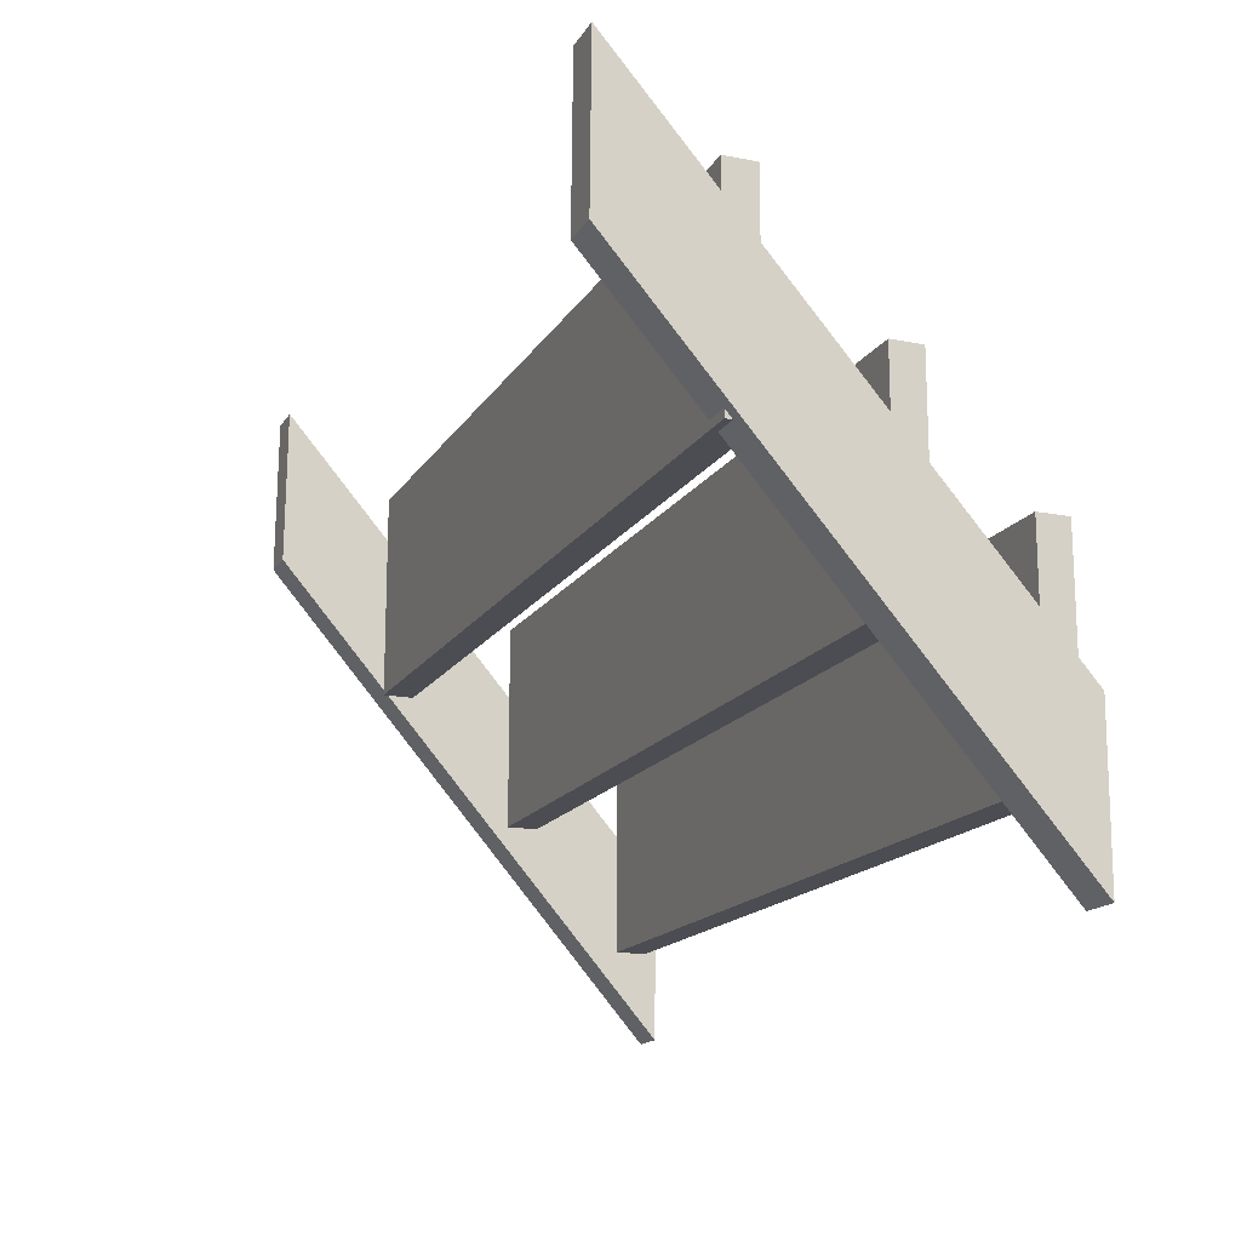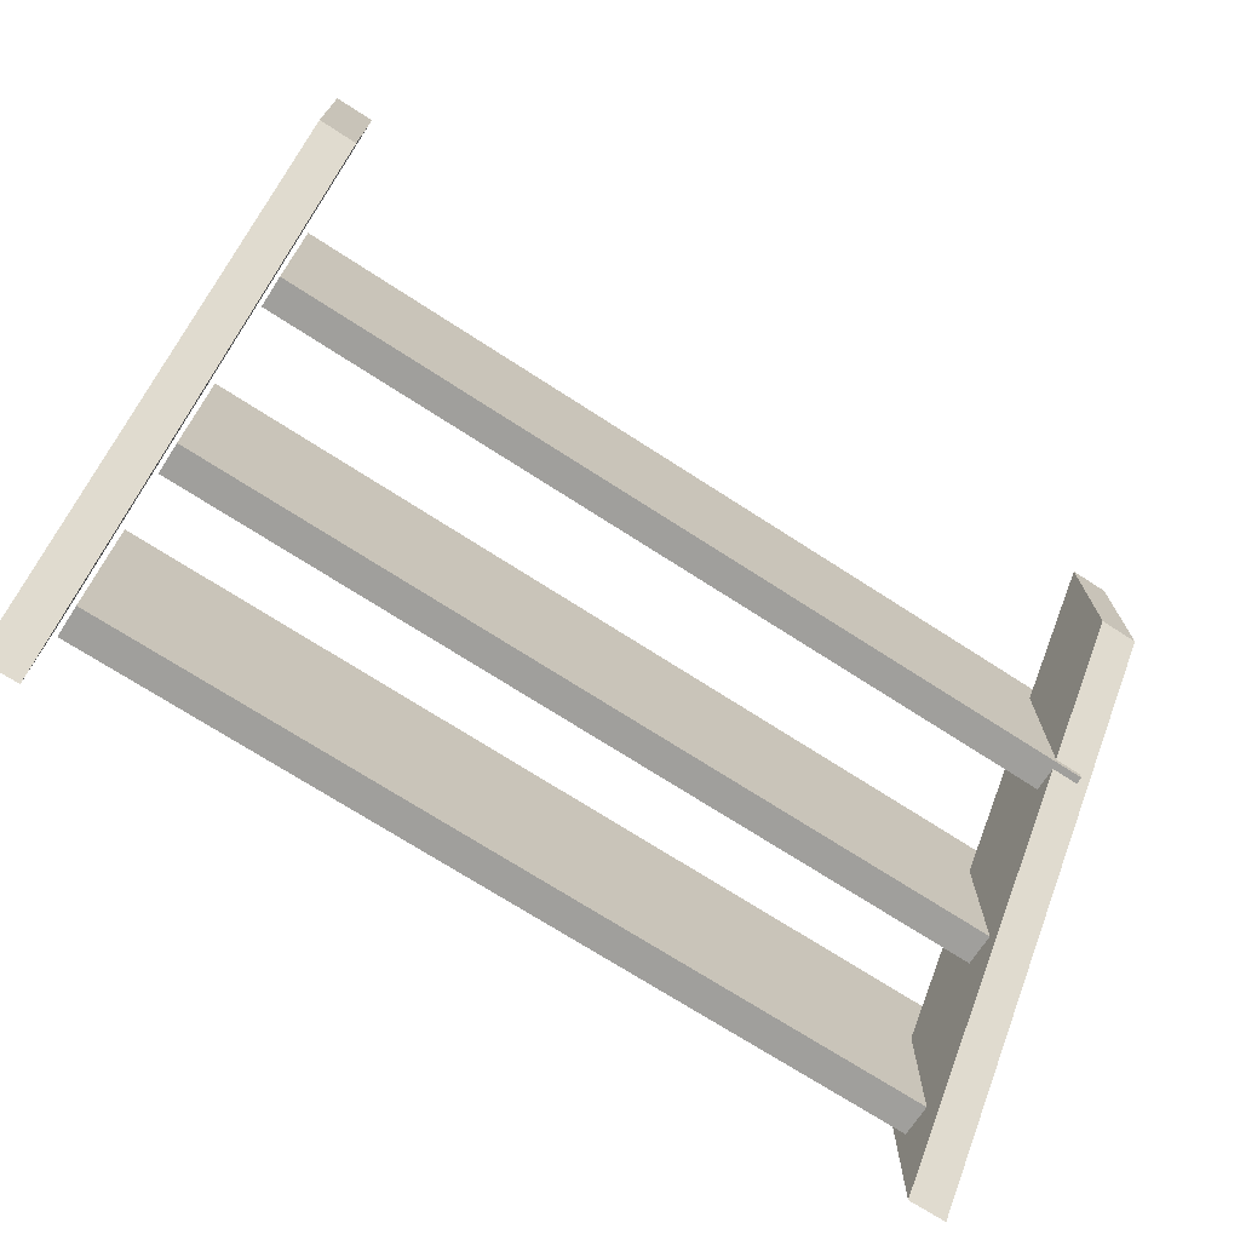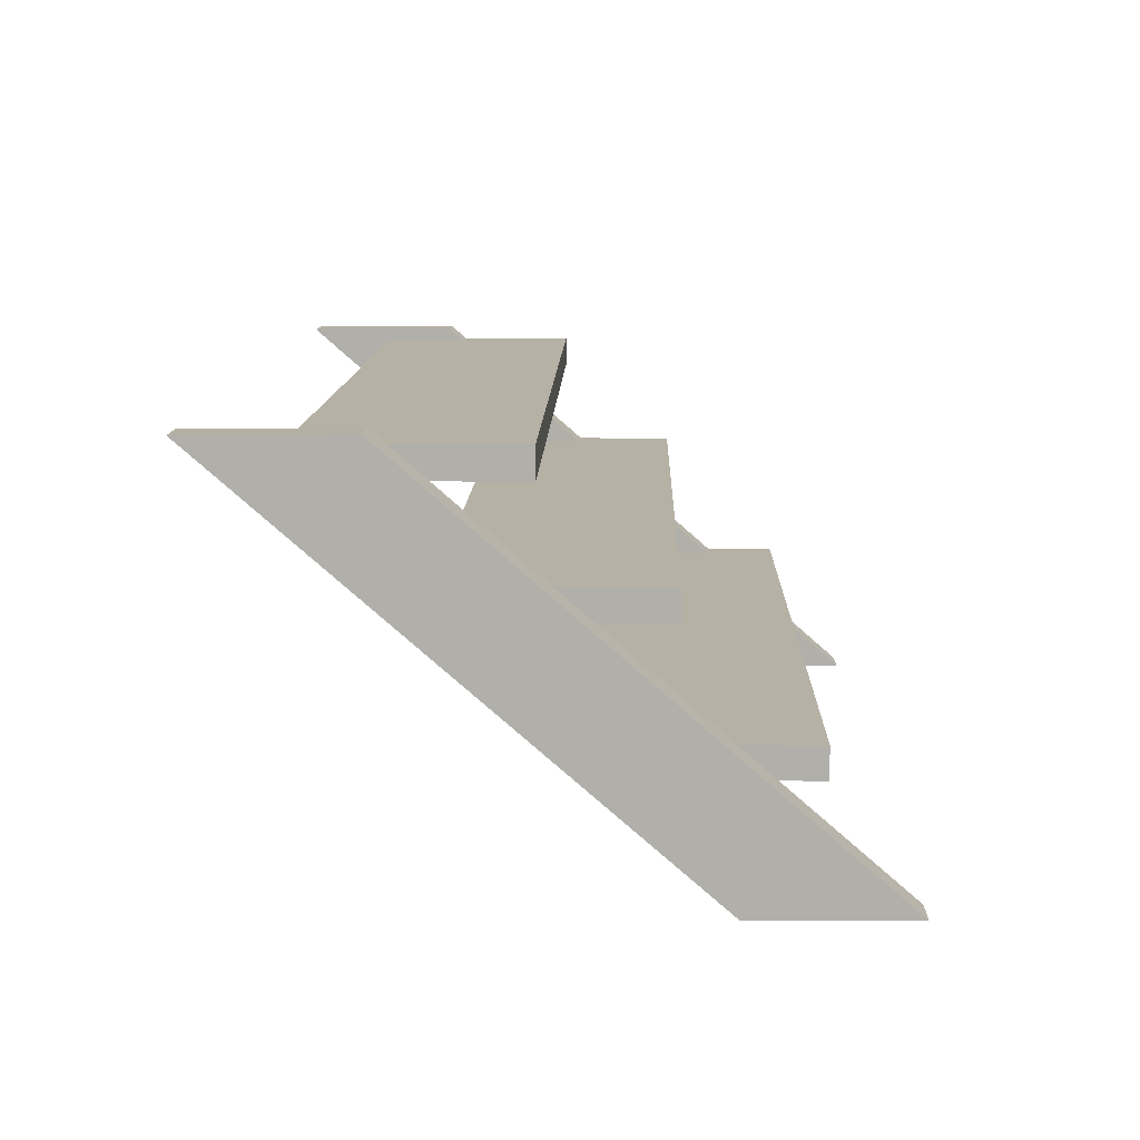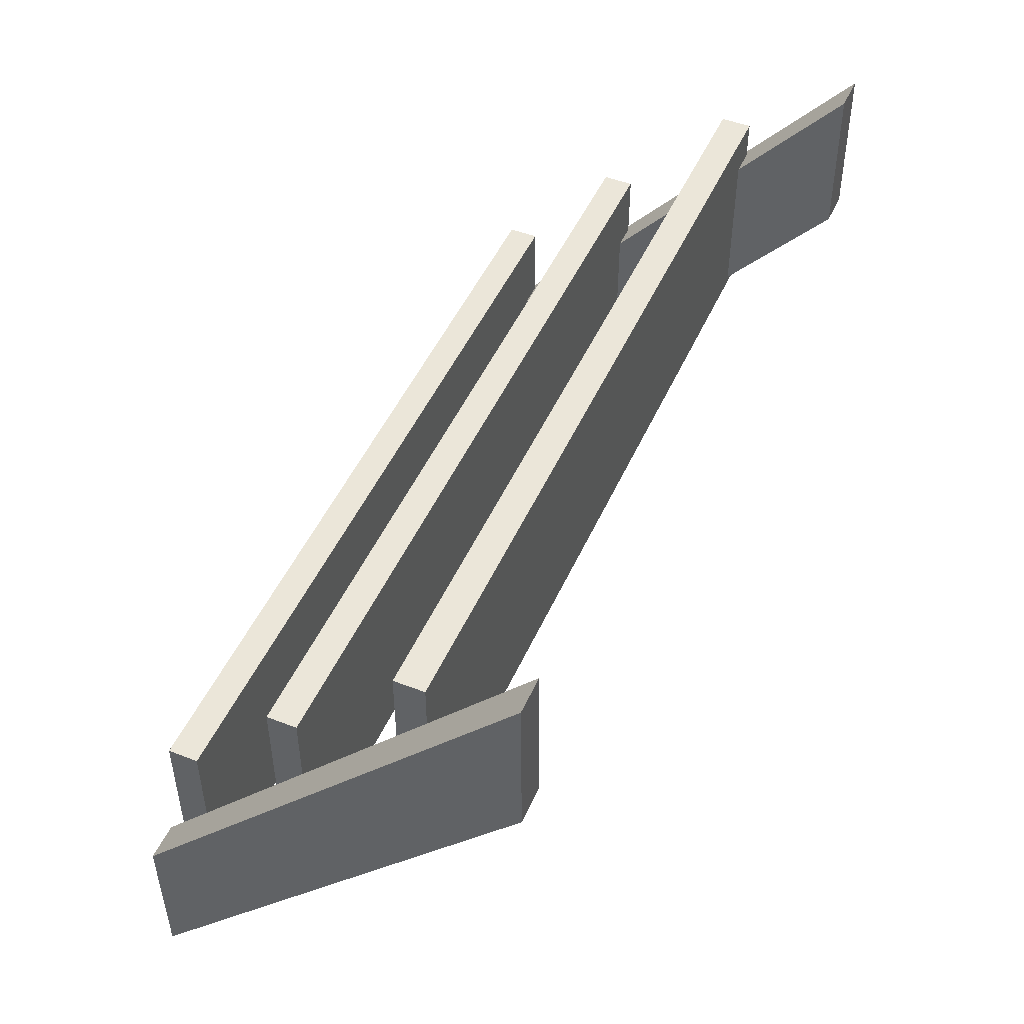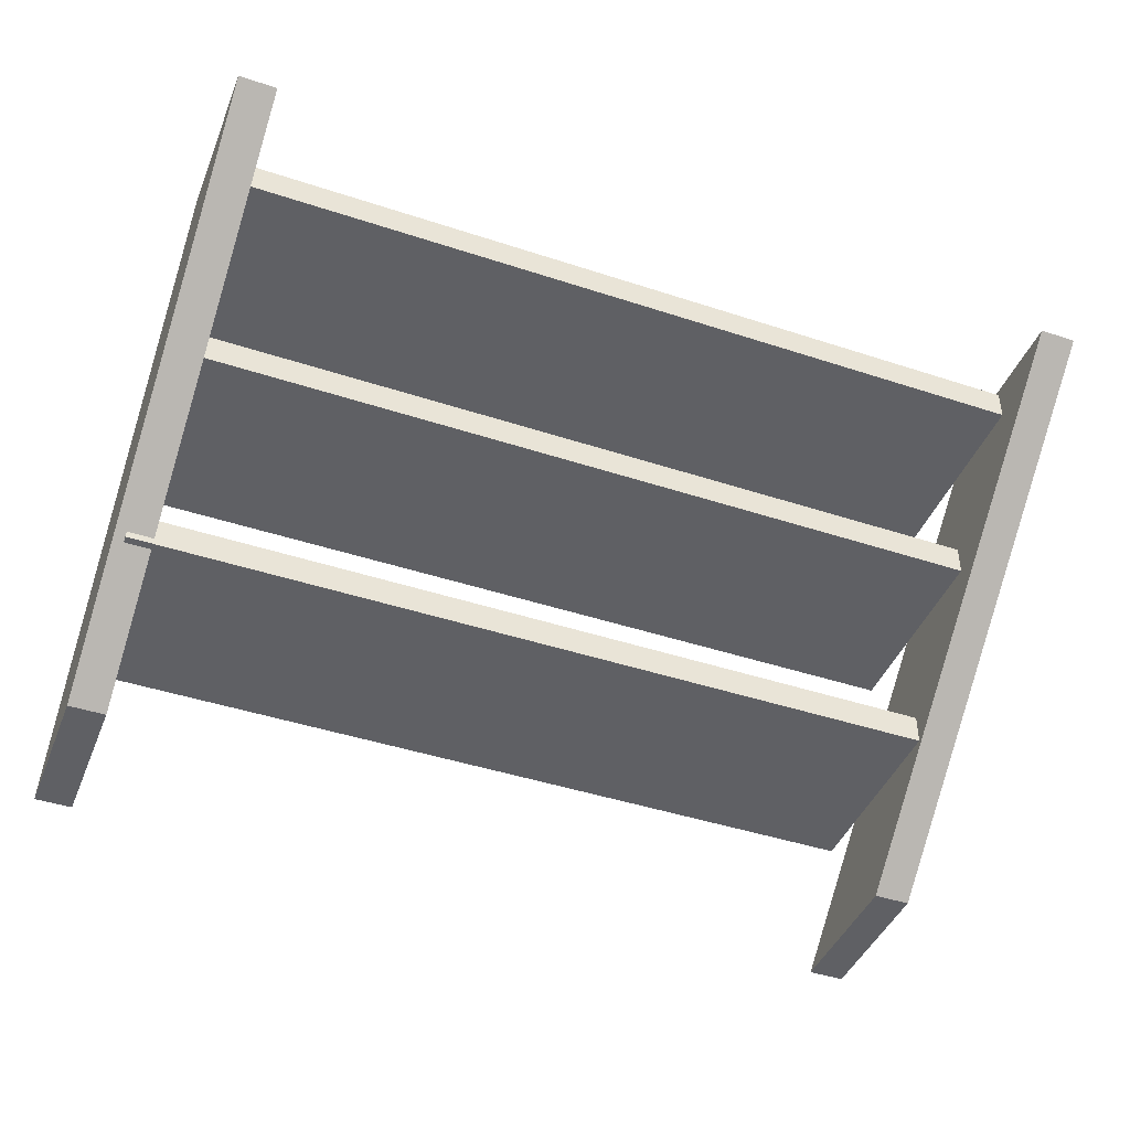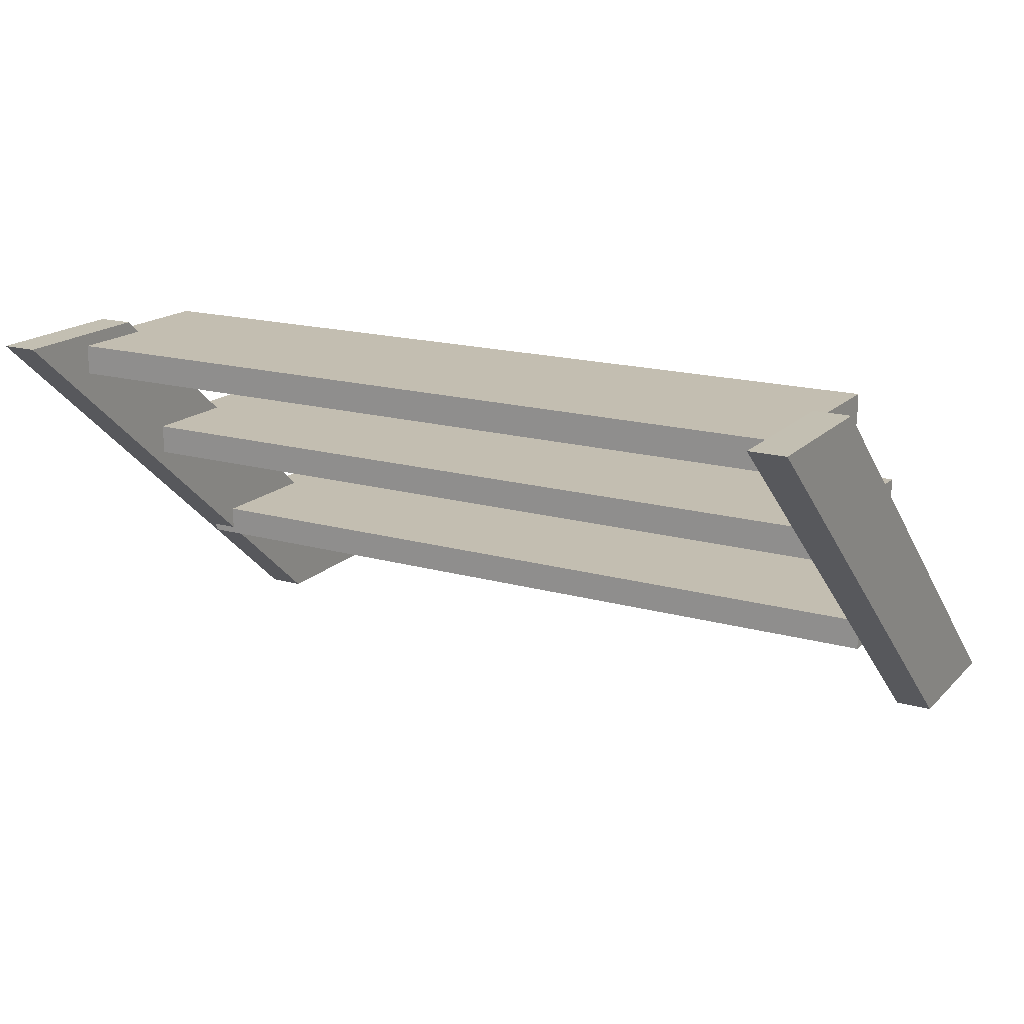
<metadata>
{"format":"obj","ext":"obj","renderer":"f3d","projection":"perspective","resolution":1024,"background":"white","views":[{"elev":-16.3,"azim":68.2,"up":"+Z"},{"elev":-71.2,"azim":-33.0,"up":"+Z"},{"elev":11.8,"azim":-88.4,"up":"+Y"},{"elev":48.3,"azim":-66.6,"up":"+Z"},{"elev":-43.7,"azim":158.8,"up":"+Y"},{"elev":17.2,"azim":-150.5,"up":"+Y"}]}
</metadata>
<code>
o Cube_Cube.001
v -11.51 -8.181 -5.172
v -11.51 -8.155 -2.118
v -11.51 -0.3034 -14.2
v -11.51 -0.2776 -11.15
v -10.77 -8.181 -5.172
v -10.77 -8.155 -2.118
v -10.77 -0.3034 -14.2
v -10.77 -0.2776 -11.15
v 5.204 -8.181 -5.172
v 5.204 -8.155 -2.118
v 5.204 -0.3034 -14.2
v 5.204 -0.2776 -11.15
v 5.94 -8.181 -5.172
v 5.94 -8.155 -2.118
v 5.94 -0.3034 -14.2
v 5.94 -0.2776 -11.15
v -10.68 -3.464 -6.143
v -10.68 -2.863 -6.143
v -10.68 -3.464 -10.18
v -10.68 -2.863 -10.18
v 5.726 -3.464 -6.143
v 5.726 -2.863 -6.143
v 5.726 -3.464 -10.18
v 5.726 -2.863 -10.18
v -10.68 -6.077 -3.704
v -10.68 -5.475 -3.704
v -10.68 -6.077 -7.74
v -10.68 -5.475 -7.74
v 5.726 -6.077 -3.704
v 5.726 -5.475 -3.704
v 5.726 -6.077 -7.74
v 5.726 -5.475 -7.74
v -10.68 -1.147 -8.487
v -10.68 -0.5451 -8.487
v -10.68 -1.147 -12.52
v -10.68 -0.5451 -12.52
v 5.726 -1.147 -8.487
v 5.726 -0.5451 -8.487
v 5.726 -1.147 -12.52
v 5.726 -0.5451 -12.52
f 4 1 2
f 8 3 4
f 8 5 7
f 2 5 6
f 3 5 1
f 8 2 6
f 12 9 10
f 16 11 12
f 16 13 15
f 10 13 14
f 11 13 9
f 16 10 14
f 20 17 18
f 24 19 20
f 22 23 24
f 18 21 22
f 19 21 17
f 24 18 22
f 28 25 26
f 32 27 28
f 30 31 32
f 26 29 30
f 27 29 25
f 32 26 30
f 36 33 34
f 40 35 36
f 38 39 40
f 34 37 38
f 35 37 33
f 40 34 38
f 4 3 1
f 8 7 3
f 8 6 5
f 2 1 5
f 3 7 5
f 8 4 2
f 12 11 9
f 16 15 11
f 16 14 13
f 10 9 13
f 11 15 13
f 16 12 10
f 20 19 17
f 24 23 19
f 22 21 23
f 18 17 21
f 19 23 21
f 24 20 18
f 28 27 25
f 32 31 27
f 30 29 31
f 26 25 29
f 27 31 29
f 32 28 26
f 36 35 33
f 40 39 35
f 38 37 39
f 34 33 37
f 35 39 37
f 40 36 34

</code>
